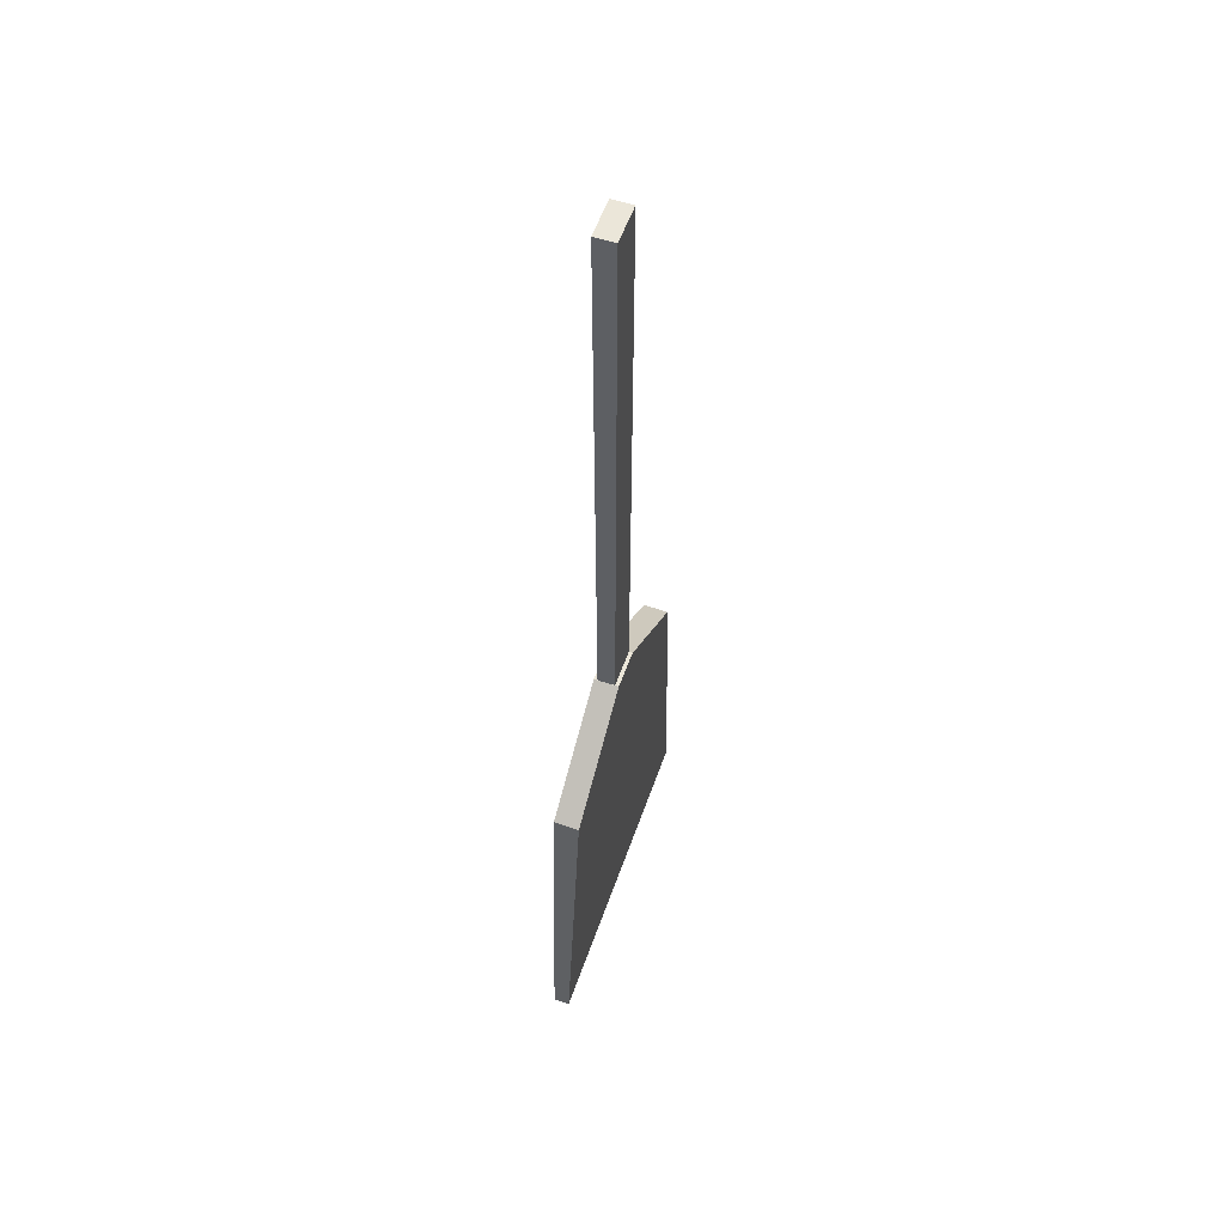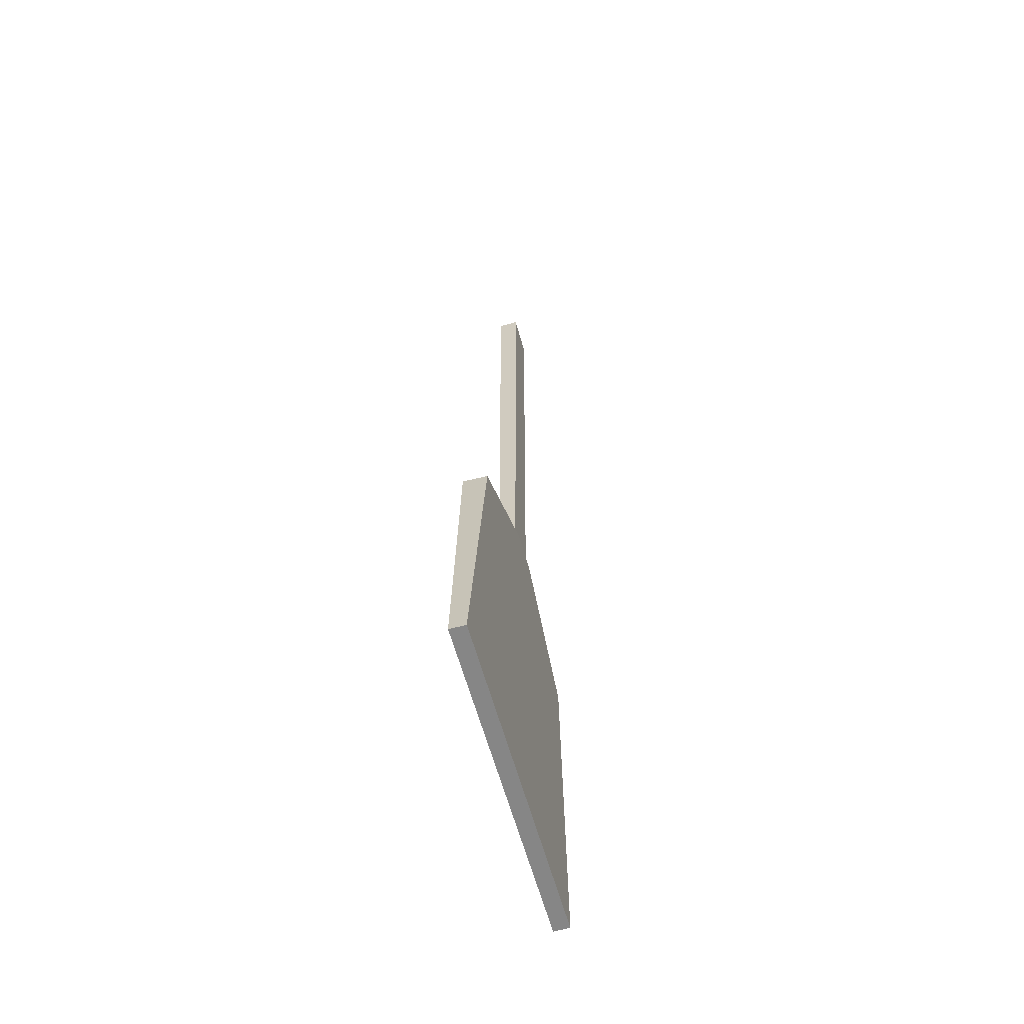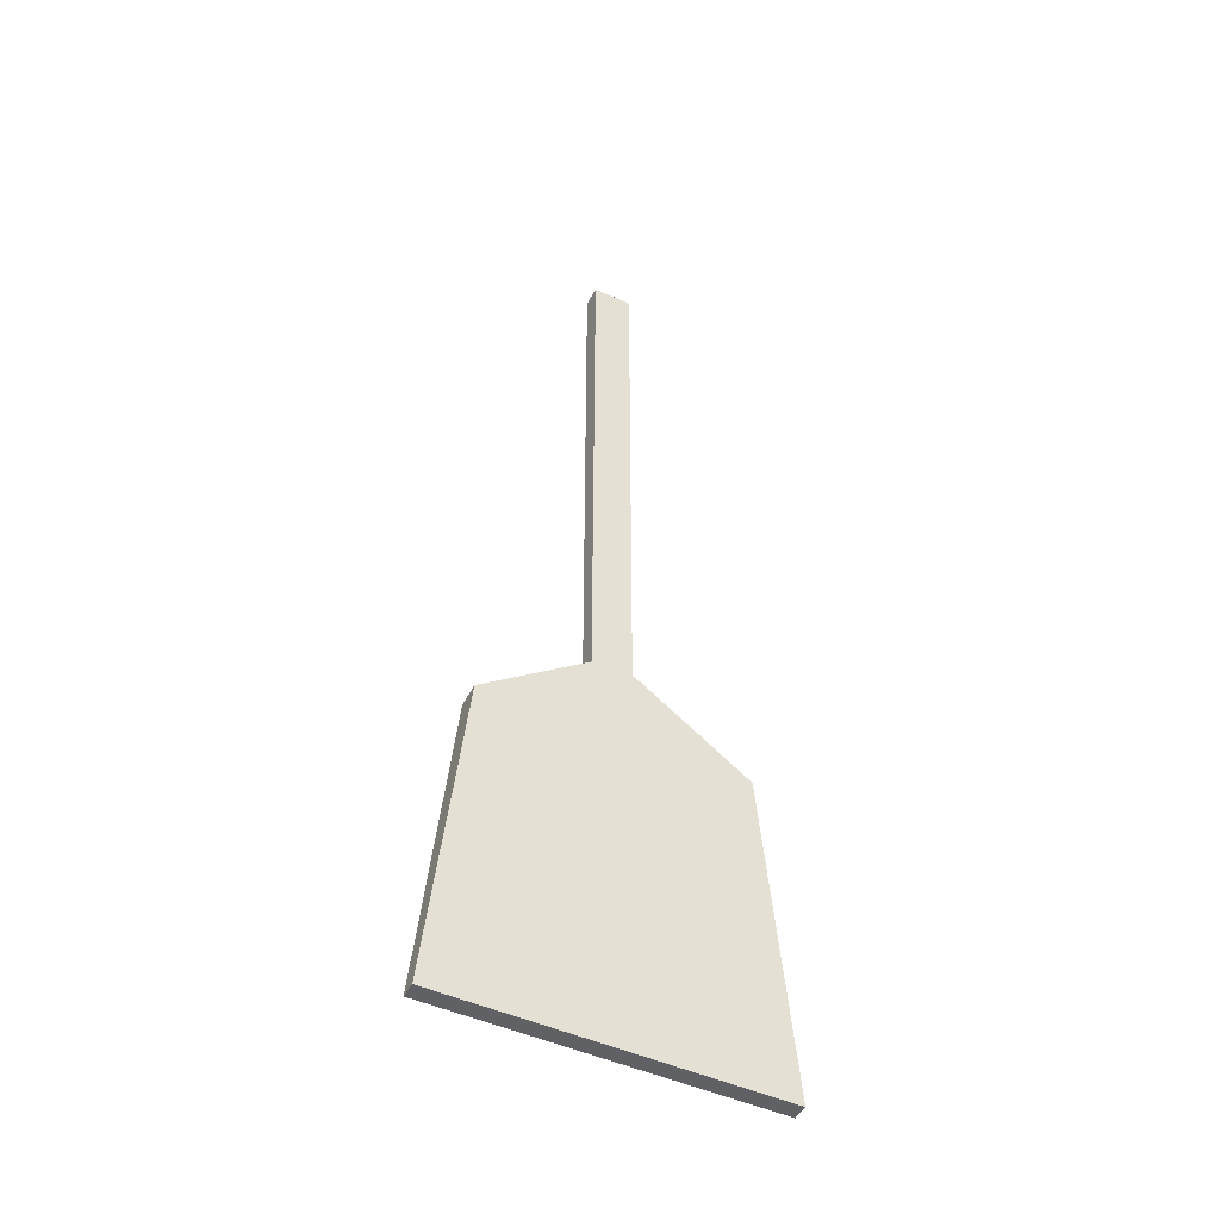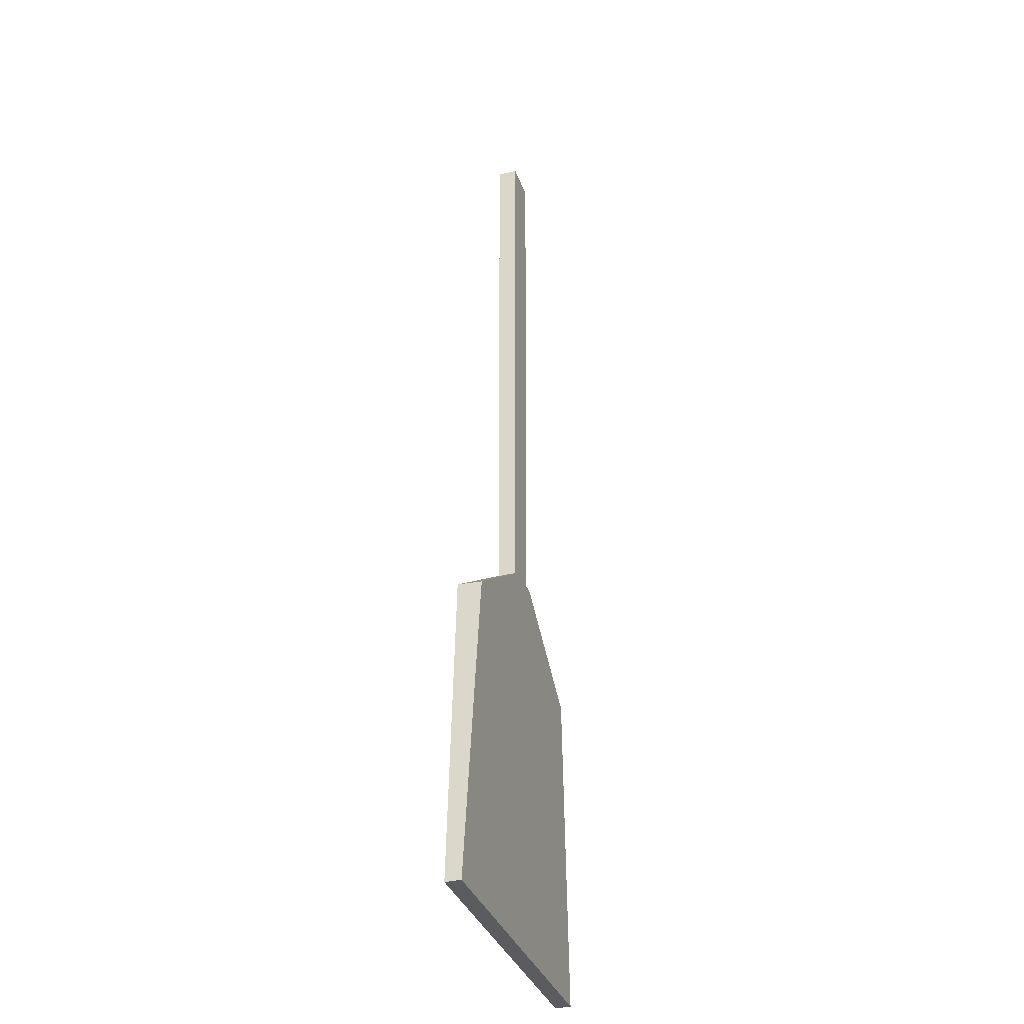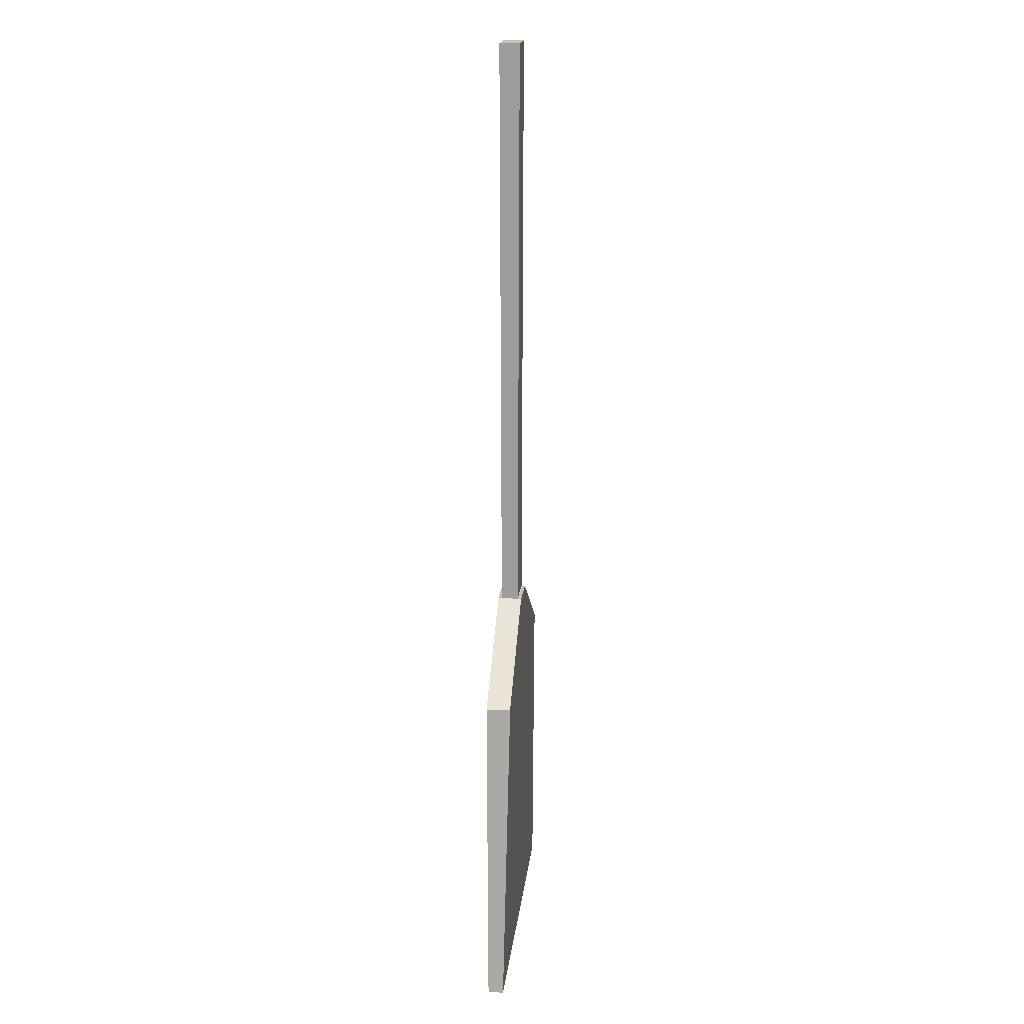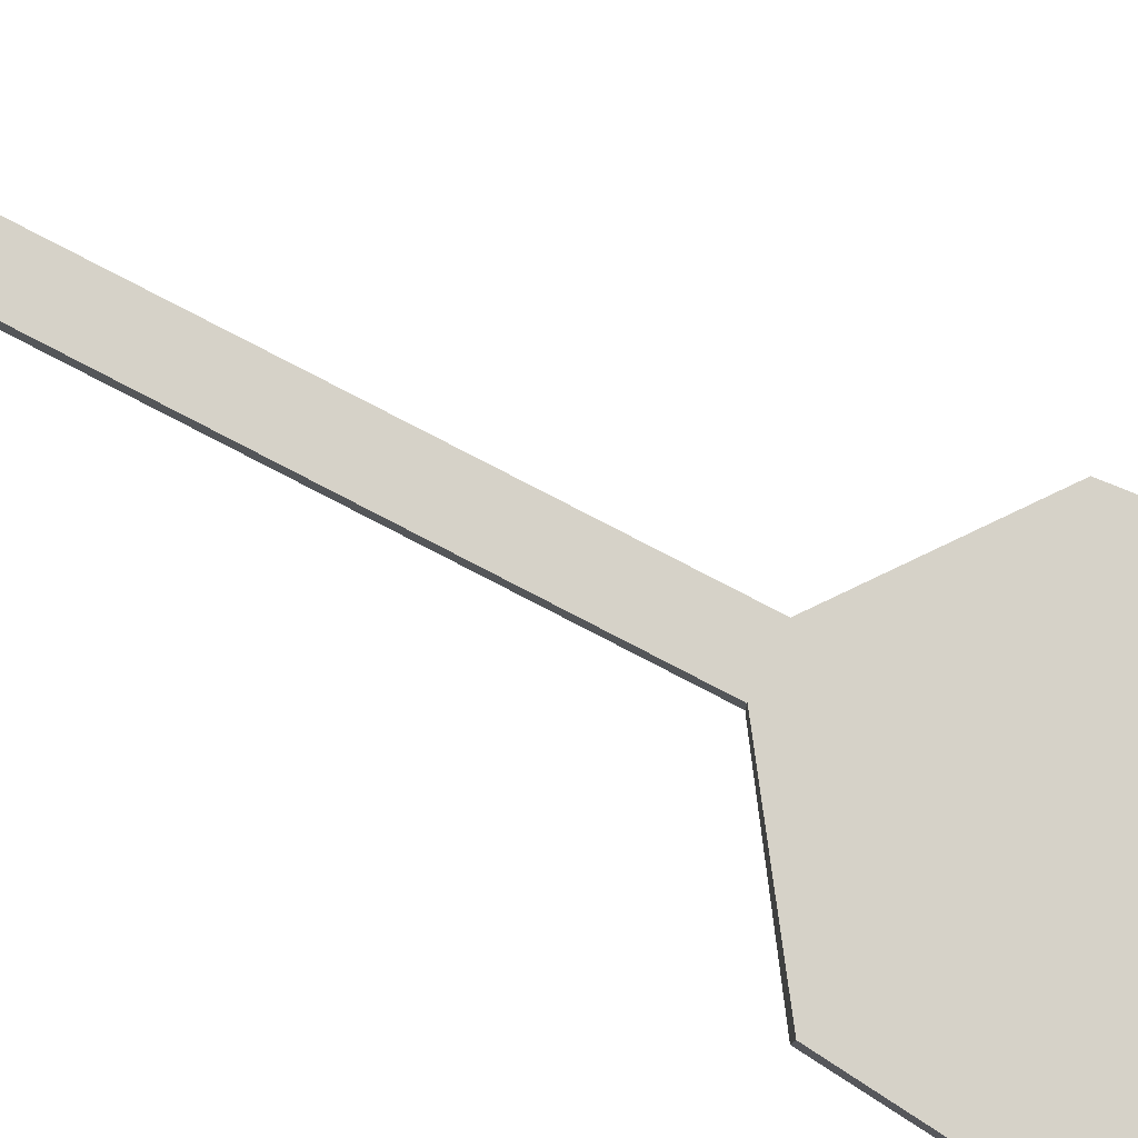
<metadata>
{"format":"obj","ext":"obj","renderer":"f3d","projection":"perspective","resolution":1024,"background":"white","views":[{"elev":55.4,"azim":109.1,"up":"+Z"},{"elev":-62.1,"azim":105.7,"up":"+Z"},{"elev":-48.4,"azim":-26.9,"up":"+Z"},{"elev":-34.8,"azim":108.2,"up":"+Z"},{"elev":18.6,"azim":-83.8,"up":"+Z"},{"elev":78.4,"azim":117.5,"up":"+Y"}]}
</metadata>
<code>
g default
v 2.733 0.01294 4.559
v 3.267 0.01294 4.559
v 2.733 -0.01294 4.559
v 3.267 -0.01294 4.559
v 3.029 0.02033 5.22
v 3.216 0.02033 5.088
v 3.216 -0.02033 5.09
v 3.029 -0.02033 5.22
v 2.784 0.02033 5.084
v 2.964 0.02033 5.22
v 2.963 -0.02033 5.22
v 2.784 -0.02033 5.086
g pCube2
f 10 11 8 5
f 9 10 5 6 2 1
f 1 2 4 3
f 3 4 7 8 11 12
f 6 7 4 2
f 3 12 9 1
f 10 9 12 11
f 6 5 8 7
g default
v 2.963 -0.01657 6.181
v 3.029 -0.01657 6.181
v 2.963 0.01657 6.181
v 3.029 0.01657 6.181
v 2.963 0.01407 5.181
v 3.029 0.01407 5.181
v 2.963 -0.01407 5.181
v 3.029 -0.01407 5.181
g pCube3
f 13 14 16 15
f 15 16 18 17
f 17 18 20 19
f 19 20 14 13
f 14 20 18 16
f 19 13 15 17

</code>
